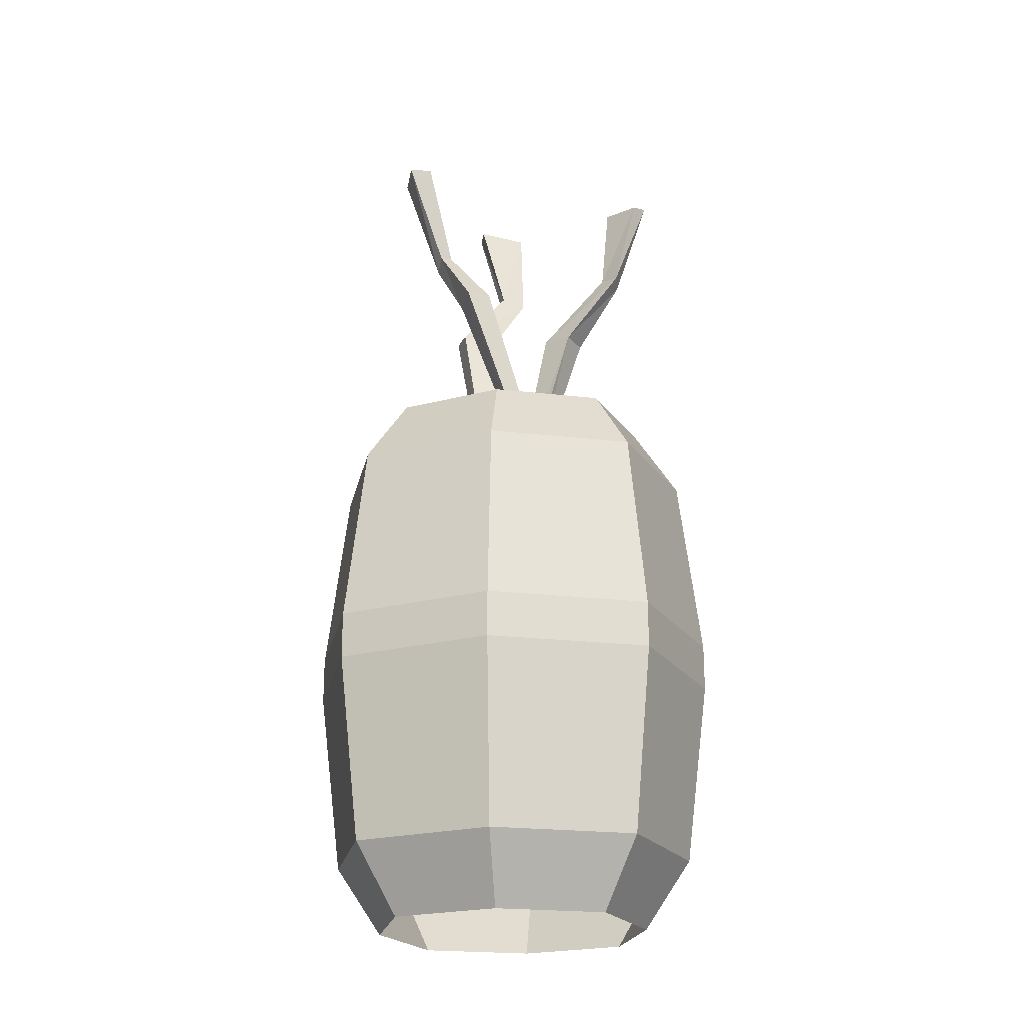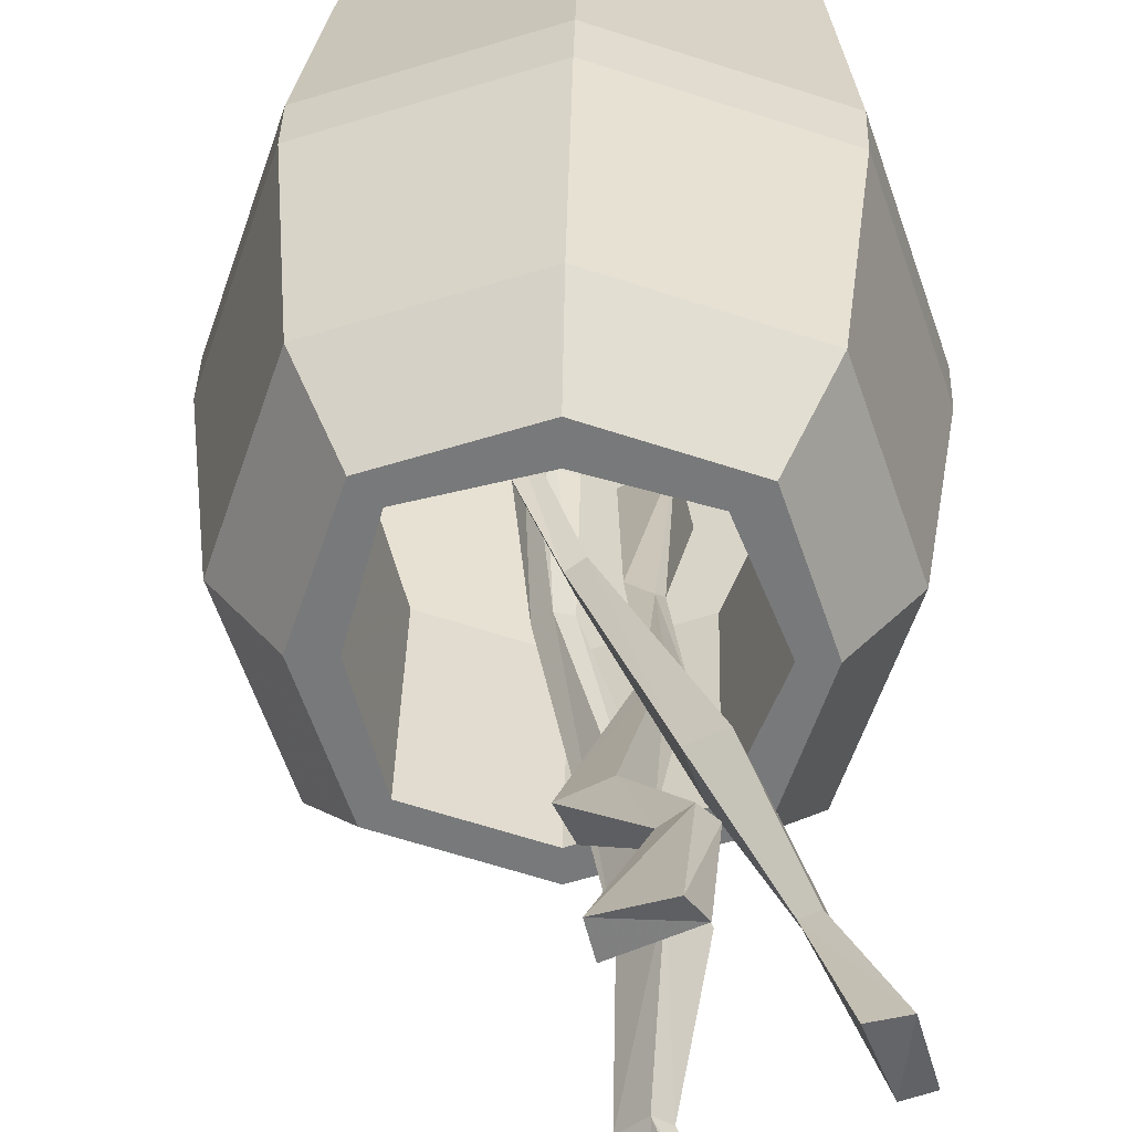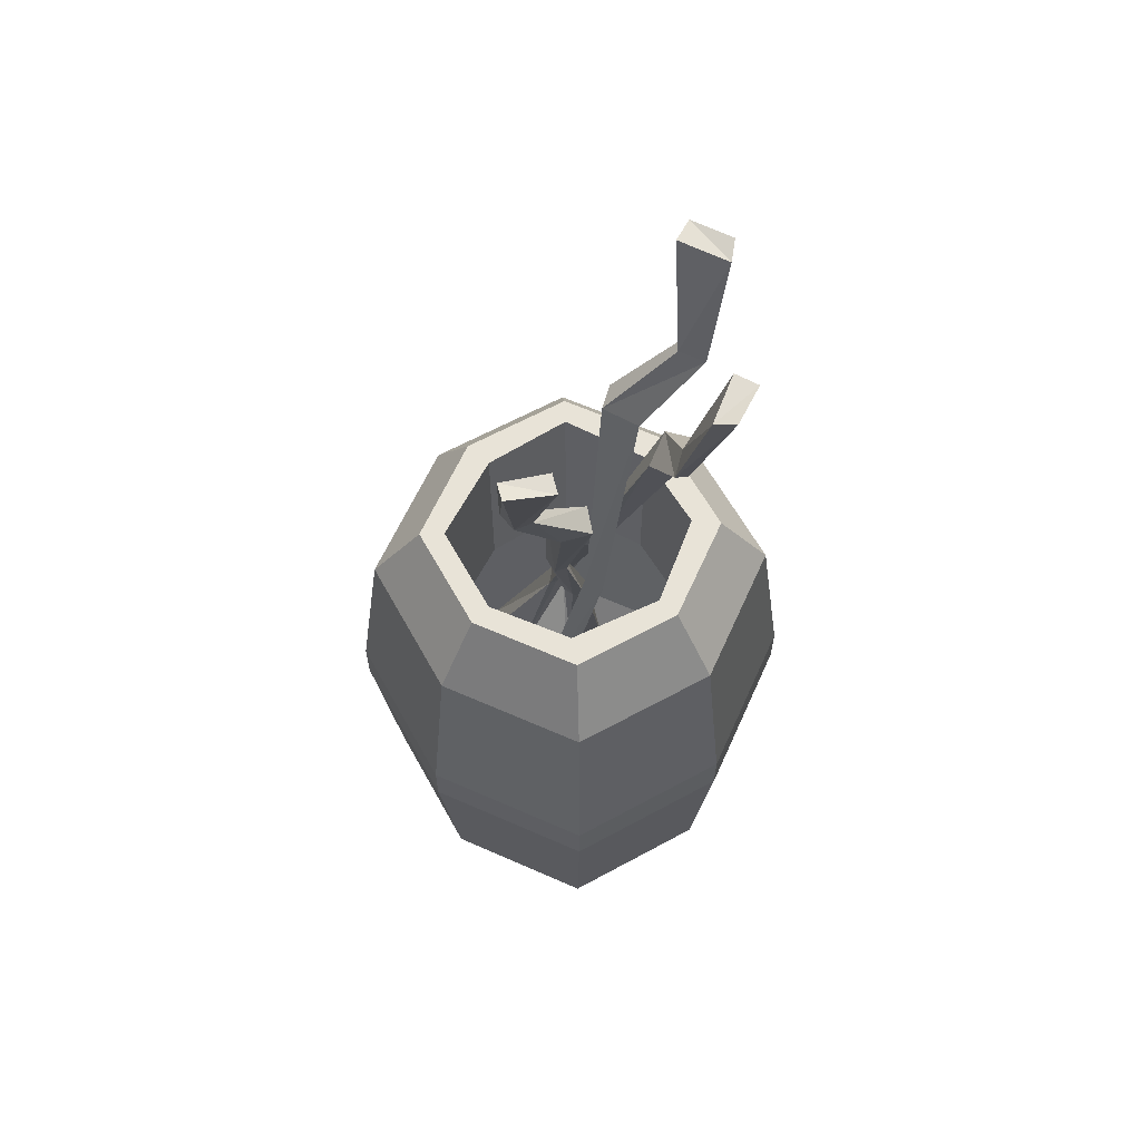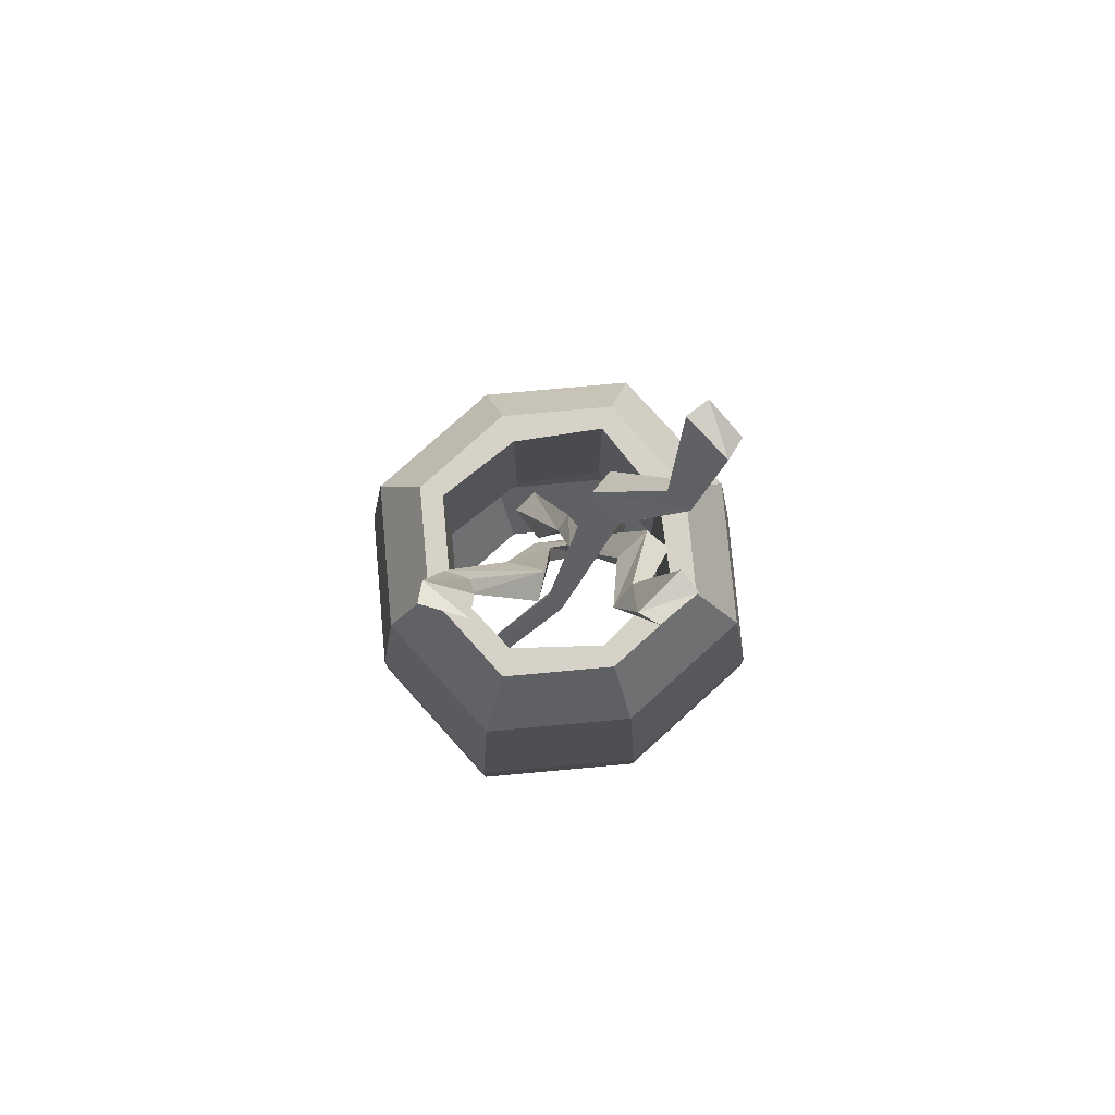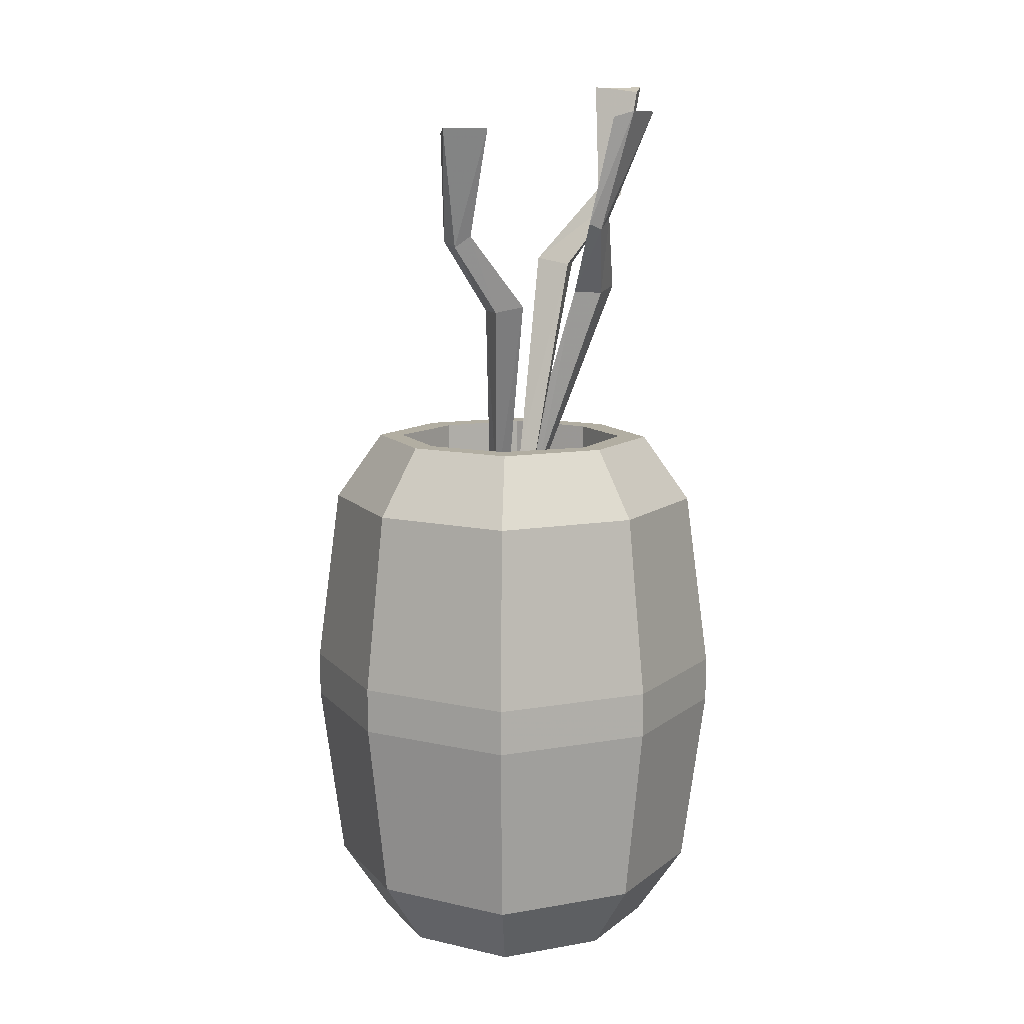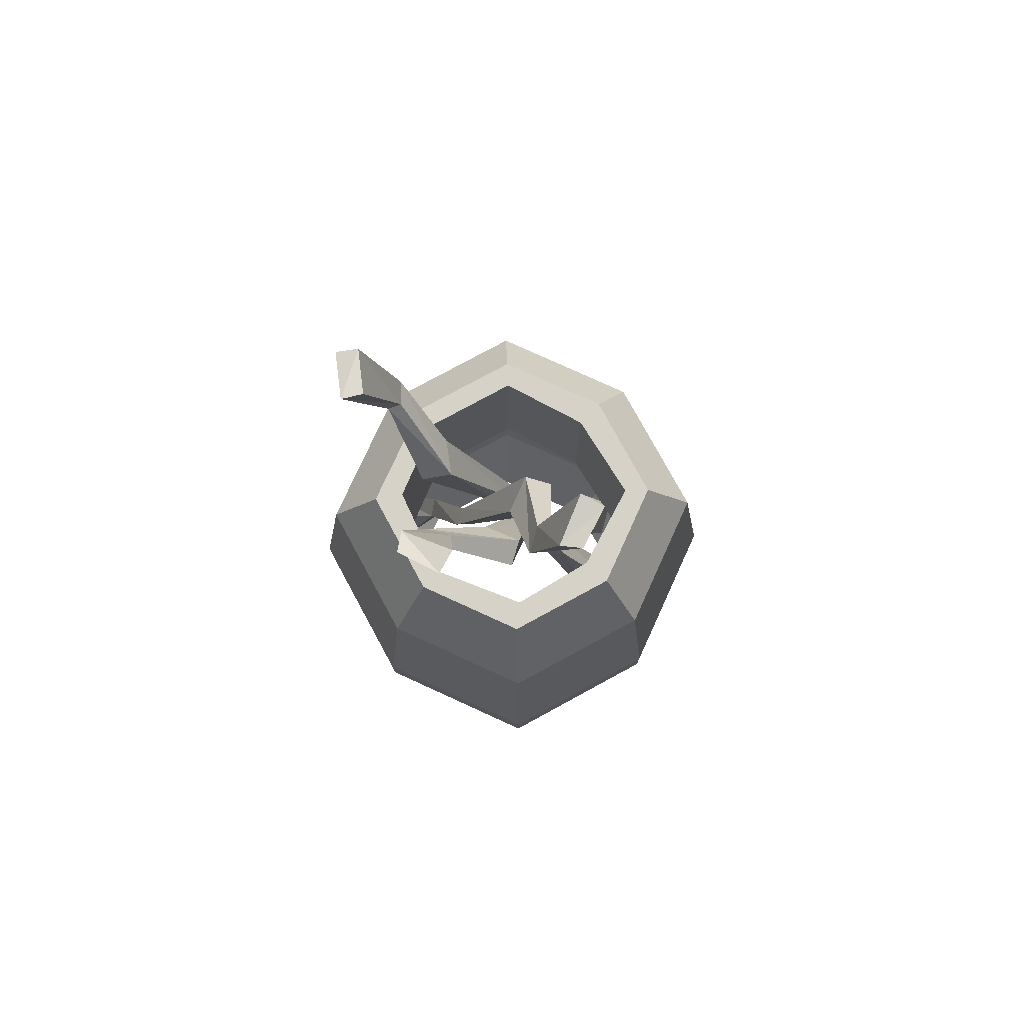
<metadata>
{"format":"obj","ext":"obj","renderer":"f3d","projection":"perspective","resolution":1024,"background":"white","views":[{"elev":-22.0,"azim":96.7,"up":"+Y"},{"elev":32.1,"azim":-178.7,"up":"+Z"},{"elev":62.0,"azim":-137.4,"up":"+Y"},{"elev":78.3,"azim":-113.6,"up":"+Y"},{"elev":10.7,"azim":-132.0,"up":"+Y"},{"elev":77.4,"azim":-47.0,"up":"+Y"}]}
</metadata>
<code>
v -0.2109 0.3438 0.2109
v -0.1875 0.09375 0.1875
v -0.25 0.09375 0
v -0.2812 0.3438 0
v -0.2812 0.4062 0
v -0.2109 0.4062 0.2109
v 0 0.3438 0.2812
v 0 0.09375 0.25
v 0 0 0.1875
v -0.1406 0 0.1406
v -0.1875 0 0
v -0.1875 0.09375 -0.1875
v -0.2109 0.3438 -0.2109
v -0.2109 0.4062 -0.2109
v -0.25 0.6562 0
v -0.1875 0.6562 0.1875
v 0 0.6562 0.25
v 0 0.4062 0.2812
v 0.2109 0.3438 0.2109
v 0.1875 0.09375 0.1875
v 0.1406 0 0.1406
v 0.2812 0.3438 0
v 0.25 0.09375 0
v 0.2109 0.4062 0.2109
v 0.2812 0.4062 0
v 0.2109 0.3438 -0.2109
v 0.1875 0.09375 -0.1875
v 0.1406 0 -0.1406
v 0.1875 0 0
v 0 0.3438 -0.2812
v 0 0.09375 -0.25
v 0.2109 0.4062 -0.2109
v 0 0.4062 -0.2812
v -0.1406 0 -0.1406
v 0 0 -0.1875
v -0.1875 0.6562 -0.1875
v 0 0.6562 -0.25
v 0 0.75 -0.1875
v -0.1406 0.75 -0.1406
v 0.1875 0.6562 0.1875
v 0 0.75 0.1875
v 0.1406 0.75 0.1406
v 0.25 0.6562 0
v 0.1875 0.6562 -0.1875
v 0.1406 0.75 -0.1406
v 0 0.75 -0.1562
v -0.1094 0.75 -0.1172
v -0.1562 0.75 0
v -0.1875 0.75 0
v -0.1406 0.75 0.1406
v 0 0.75 0.1484
v 0.1172 0.75 0.1172
v 0.1484 0.75 0
v 0.1875 0.75 0
v 0.1172 0.75 -0.1172
v 0 0.5078 -0.1562
v -0.1094 0.5078 -0.1172
v -0.1562 0.5078 0
v -0.1094 0.5078 0.1172
v -0.1094 0.75 0.1172
v 0 0.5078 0.1484
v 0.1172 0.5078 0.1172
v 0.1484 0.5078 0
v 0.1172 0.5078 -0.1172
v -0.1719 1.062 0.01562
v -0.2266 1.227 0.02344
v -0.2109 1.227 0.07812
v -0.1641 1.078 0.03906
v -0.125 0.9688 0.0625
v -0.09375 0.9688 0.03906
v -0.1641 1.07 0
v -0.2031 1.219 0.007812
v -0.1797 1.227 0.07031
v -0.1484 1.078 0.03125
v -0.07812 0.9766 0.08594
v -0.1094 0.9766 0.1016
v -0.02344 0.6953 0.03125
v -0.007812 0.6953 0.01562
v 0 0.7031 0.03906
v -0.01562 0.6953 0.04688
v 0.0625 0.4688 0.03906
v 0.07031 0.4609 0.03125
v 0.08594 0.4609 0.05469
v 0.0625 0.4531 0.0625
v 0.1562 0.1641 0.07031
v 0.1328 0.1562 0.02344
v 0.1875 0.1719 0.007812
v 0.2031 0.1719 0.04688
v -0.08594 1.102 0.1328
v -0.07812 1.266 0.1875
v -0.02344 1.266 0.1719
v -0.0625 1.117 0.125
v -0.03906 1.008 0.08594
v -0.0625 1.008 0.05469
v -0.1016 1.109 0.125
v -0.09375 1.258 0.1641
v -0.03125 1.266 0.1406
v -0.07031 1.117 0.1094
v -0.01562 1.016 0.03906
v 0 1.016 0.07031
v -0.07031 0.7344 -0.01562
v -0.08594 0.7344 -0.03125
v -0.0625 0.7422 -0.03906
v -0.05469 0.7344 -0.02344
v -0.0625 0.5078 -0.1016
v -0.07031 0.5 -0.1094
v -0.04688 0.5 -0.125
v -0.03906 0.4922 -0.1016
v -0.03125 0.2031 -0.1953
v -0.07812 0.1953 -0.1719
v -0.09375 0.2109 -0.2266
v -0.05469 0.2109 -0.2422
v -0.0625 1.039 -0.1641
v -0.09375 1.203 -0.2109
v -0.1328 1.203 -0.1641
v -0.07812 1.055 -0.1484
v -0.07812 0.9453 -0.1016
v -0.03906 0.9453 -0.08594
v -0.03906 1.047 -0.1641
v -0.07031 1.195 -0.1953
v -0.1094 1.203 -0.1484
v -0.0625 1.055 -0.1406
v -0.07031 0.9531 -0.04688
v -0.1016 0.9531 -0.07031
v 0 0.6719 -0.03125
v 0.02344 0.6719 -0.02344
v 0.007812 0.6797 -0.007812
v -0.007812 0.6719 -0.01562
v 0.03906 0.4453 0.04688
v 0.05469 0.4375 0.04688
v 0.03906 0.4375 0.07812
v 0.02344 0.4297 0.0625
v 0.0625 0.1406 0.1406
v 0.09375 0.1328 0.1016
v 0.1328 0.1484 0.1406
v 0.1094 0.1484 0.1719
f 1 2 3
f 1 3 4
f 1 4 5
f 1 5 6
f 1 6 7
f 1 7 2
f 2 7 8
f 2 8 9
f 2 9 10
f 2 10 3
f 3 10 11
f 3 11 12
f 3 12 4
f 4 12 13
f 4 13 14
f 4 14 5
f 5 14 15
f 5 15 16
f 5 16 6
f 6 16 17
f 6 17 18
f 6 18 7
f 7 18 19
f 7 19 8
f 8 19 20
f 8 20 21
f 8 21 9
f 22 23 20
f 22 20 19
f 22 19 24
f 22 24 25
f 22 25 26
f 22 26 23
f 23 26 27
f 23 27 28
f 23 28 29
f 23 29 20
f 20 29 21
f 30 31 27
f 30 27 26
f 30 26 32
f 30 32 33
f 30 33 13
f 30 13 31
f 31 13 12
f 31 12 34
f 31 34 35
f 31 35 27
f 27 35 28
f 36 14 33
f 36 33 37
f 36 37 38
f 36 38 39
f 36 39 15
f 36 15 14
f 40 24 18
f 40 18 17
f 40 17 41
f 40 41 42
f 40 42 43
f 40 43 24
f 24 43 25
f 25 43 44
f 25 44 32
f 25 32 26
f 37 33 32
f 37 32 44
f 37 44 45
f 37 45 38
f 38 45 46
f 38 46 47
f 38 47 39
f 39 47 48
f 39 48 49
f 39 49 15
f 15 49 16
f 16 49 50
f 16 50 17
f 17 50 41
f 41 50 51
f 41 51 52
f 41 52 42
f 42 52 53
f 42 53 54
f 42 54 43
f 43 54 44
f 44 54 45
f 45 54 55
f 45 55 46
f 46 55 56
f 46 56 57
f 46 57 47
f 47 57 58
f 47 58 48
f 48 58 59
f 48 59 60
f 48 60 49
f 49 60 50
f 50 60 51
f 51 60 61
f 51 61 62
f 51 62 52
f 52 62 63
f 52 63 53
f 53 63 64
f 53 64 55
f 53 55 54
f 33 14 13
f 18 24 19
f 12 11 34
f 56 55 64
f 60 59 61
f 65 66 67
f 65 67 68
f 65 68 69
f 65 69 70
f 65 70 71
f 65 71 66
f 66 71 72
f 66 72 67
f 67 72 73
f 67 73 74
f 67 74 68
f 68 74 75
f 68 75 76
f 68 76 69
f 69 76 77
f 69 77 70
f 70 77 78
f 70 78 79
f 70 79 75
f 70 75 71
f 71 75 74
f 71 74 72
f 72 74 73
f 76 80 77
f 77 80 81
f 77 81 78
f 78 81 82
f 78 82 83
f 78 83 79
f 79 83 84
f 79 84 80
f 79 80 75
f 75 80 76
f 84 85 86
f 84 86 81
f 84 81 80
f 81 84 83
f 81 83 82
f 82 87 88
f 82 88 83
f 83 88 85
f 83 85 84
f 86 87 82
f 86 82 81
f 89 90 91
f 89 91 92
f 89 92 93
f 89 93 94
f 89 94 95
f 89 95 90
f 90 95 96
f 90 96 91
f 91 96 97
f 91 97 98
f 91 98 92
f 92 98 99
f 92 99 100
f 92 100 93
f 93 100 101
f 93 101 94
f 94 101 102
f 94 102 103
f 94 103 99
f 94 99 95
f 95 99 98
f 95 98 96
f 96 98 97
f 100 104 101
f 101 104 105
f 101 105 102
f 102 105 106
f 102 106 107
f 102 107 103
f 103 107 108
f 103 108 104
f 103 104 99
f 99 104 100
f 108 109 110
f 108 110 105
f 108 105 104
f 105 108 107
f 105 107 106
f 106 111 112
f 106 112 107
f 107 112 109
f 107 109 108
f 110 111 106
f 110 106 105
f 113 114 115
f 113 115 116
f 113 116 117
f 113 117 118
f 113 118 119
f 113 119 114
f 114 119 120
f 114 120 115
f 115 120 121
f 115 121 122
f 115 122 116
f 116 122 123
f 116 123 124
f 116 124 117
f 117 124 125
f 117 125 118
f 118 125 126
f 118 126 127
f 118 127 123
f 118 123 119
f 119 123 122
f 119 122 120
f 120 122 121
f 124 128 125
f 125 128 129
f 125 129 126
f 126 129 130
f 126 130 131
f 126 131 127
f 127 131 132
f 127 132 128
f 127 128 123
f 123 128 124
f 132 133 134
f 132 134 129
f 132 129 128
f 129 132 131
f 129 131 130
f 130 135 136
f 130 136 131
f 131 136 133
f 131 133 132
f 134 135 130
f 134 130 129

</code>
